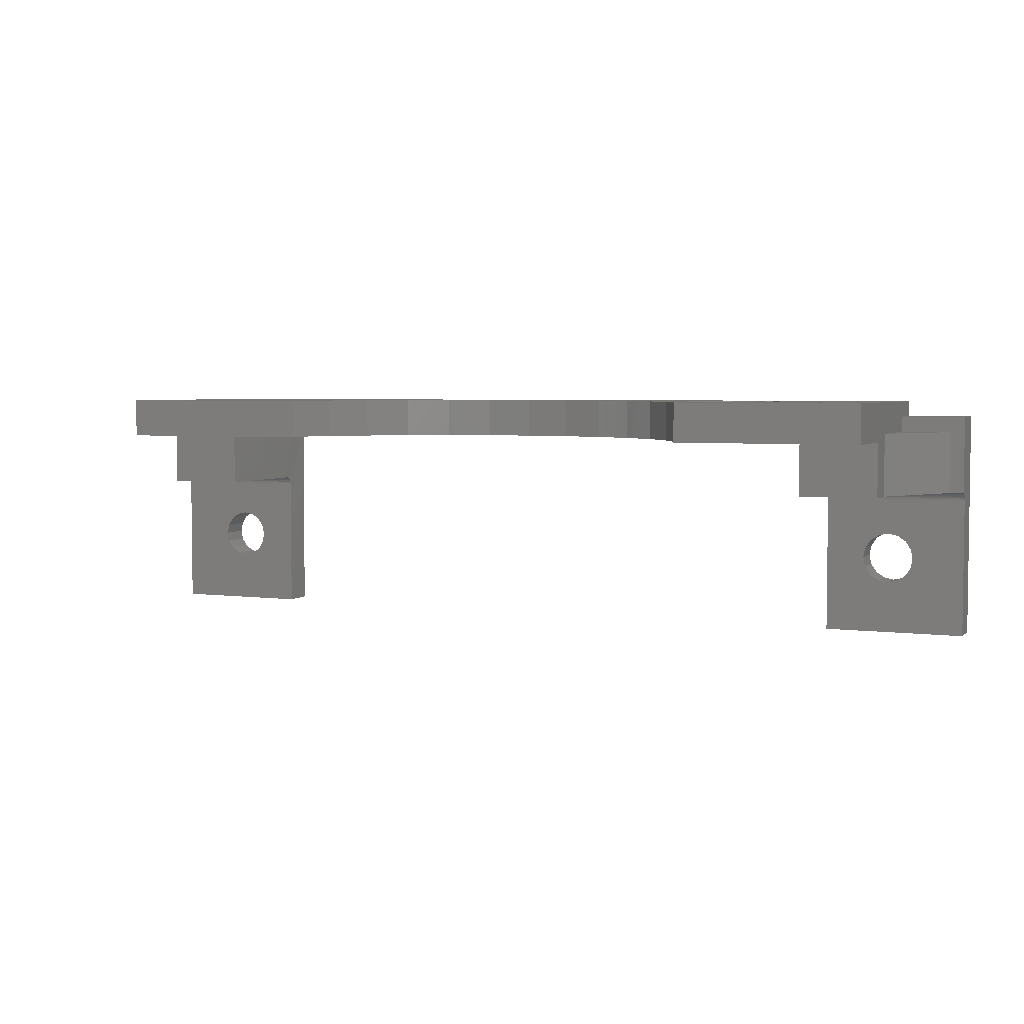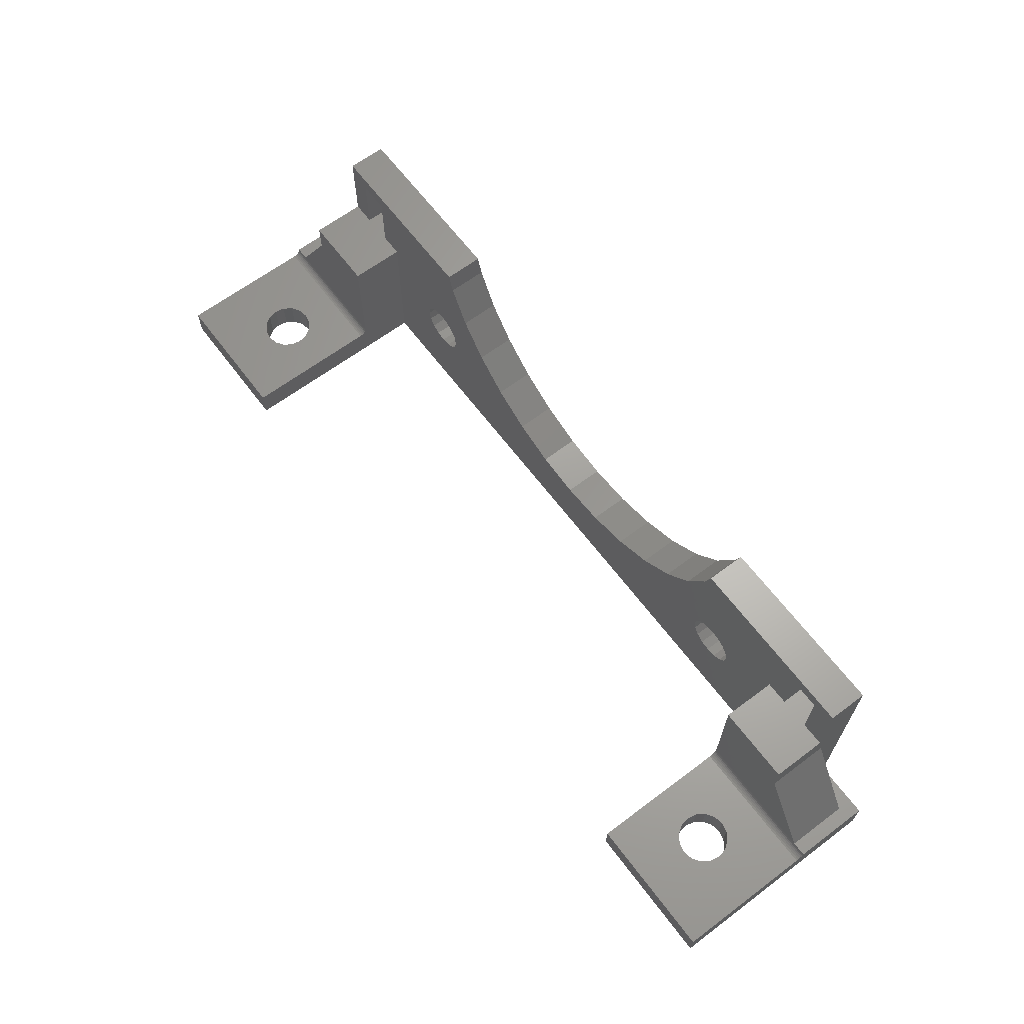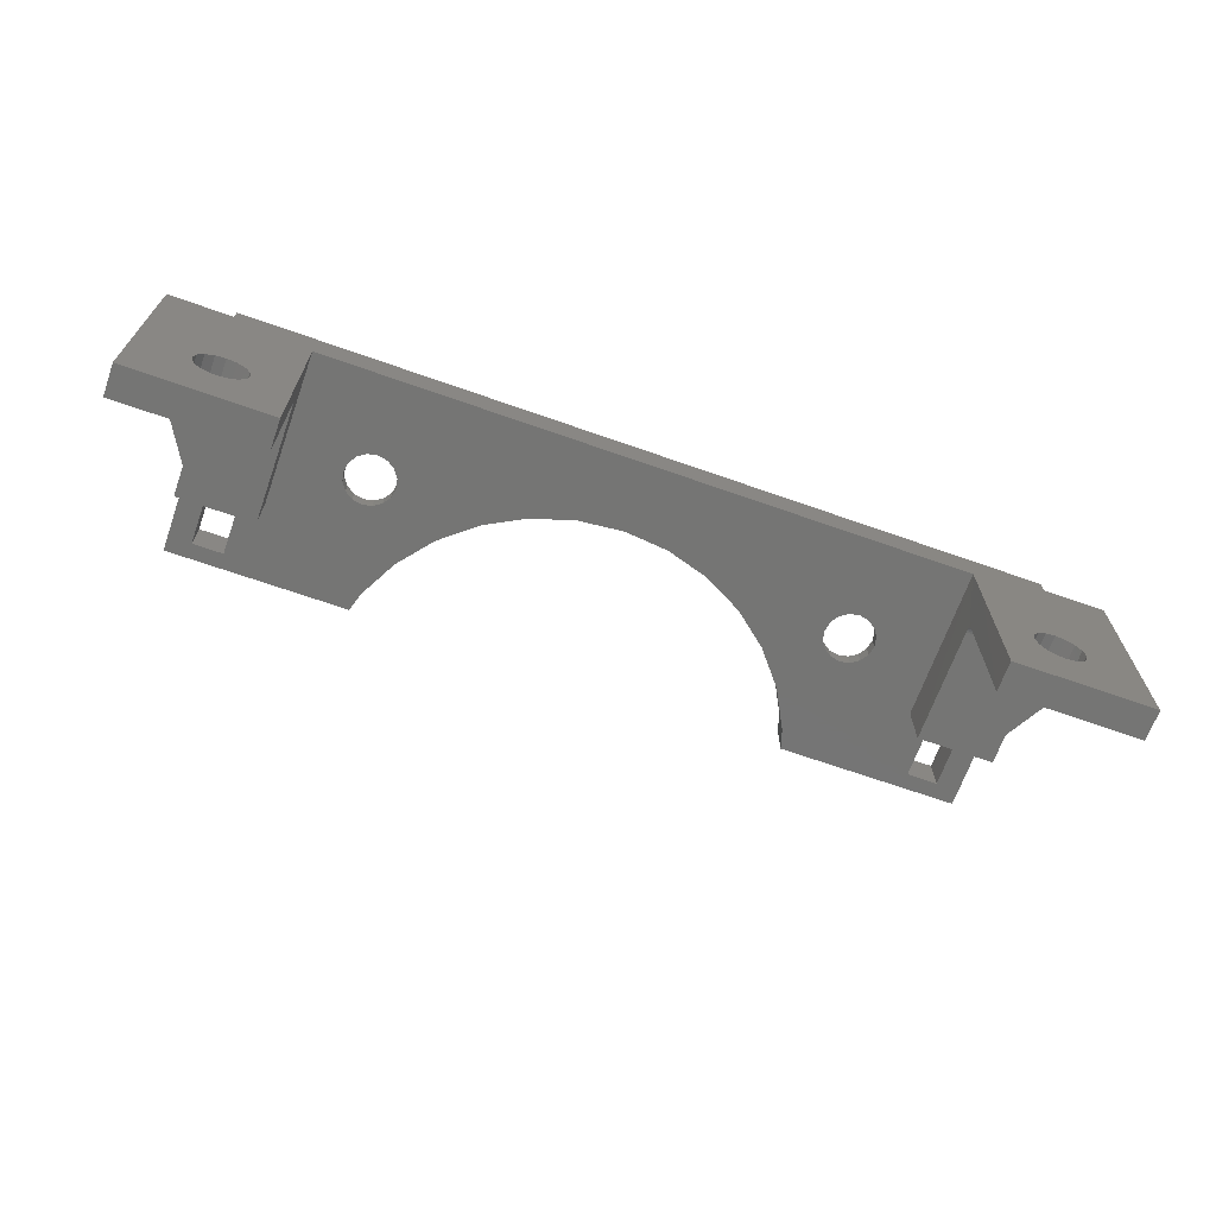
<metadata>
{"format":"stl","ext":"stl","renderer":"f3d","projection":"perspective","resolution":1024,"background":"white","views":[{"elev":4.1,"azim":23.4,"up":"+Y"},{"elev":64.9,"azim":53.0,"up":"+Z"},{"elev":-67.4,"azim":160.5,"up":"+Y"}]}
</metadata>
<code>
# stl→obj: 345 verts, 710 faces
v 931.9 -195.7 9.65
v 931.1 -197.2 9.543
v 931.1 -195.7 9.543
v 931.9 -197.2 9.65
v 931.3 -198.2 4.976
v 930.7 -197.2 5.333
v 930.7 -198.2 5.333
v 931.3 -197.2 4.976
v 930.3 -195.7 9.228
v 929.7 -197.2 8.727
v 929.7 -195.7 8.727
v 930.3 -197.2 9.228
v 897.8 -195.7 6.5
v 897.9 -197.2 7.315
v 897.8 -197.2 6.5
v 897.9 -195.7 7.315
v 901.7 -195.7 9.543
v 900.9 -197.2 9.65
v 900.9 -195.7 9.65
v 901.7 -197.2 9.543
v 933.5 -195.7 9.228
v 932.7 -197.2 9.543
v 932.7 -195.7 9.543
v 933.5 -197.2 9.228
v 942.4 -197.7 8
v 945.6 -197.7 2.5
v 942.4 -197.7 2.5
v 930.4 -197.2 5.869
v 930.3 -198.2 6.5
v 930.4 -198.2 5.869
v 930.3 -197.2 6.5
v 932.5 -198.2 4.976
v 931.9 -197.2 4.85
v 931.9 -198.2 4.85
v 932.5 -197.2 4.976
v 930.4 -198.2 7.131
v 930.4 -197.2 7.131
v 904.1 -195.7 6.5
v 904 -197.2 5.685
v 904.1 -197.2 6.5
v 904 -195.7 5.685
v 934.6 -195.7 4.925
v 934.1 -197.2 4.273
v 934.6 -197.2 4.925
v 934.1 -195.7 4.273
v 897.9 -195.7 5.685
v 897.9 -197.2 5.685
v 898.2 -197.2 8.075
v 898.2 -195.7 8.075
v 898.7 -197.2 8.727
v 898.7 -195.7 8.727
v 929.2 -195.7 8.075
v 929.2 -197.2 8.075
v 933.1 -197.2 7.667
v 932.5 -198.2 8.024
v 932.5 -197.2 8.024
v 933.1 -198.2 7.667
v 930.3 -197.2 3.772
v 929.7 -195.7 4.273
v 929.7 -197.2 4.273
v 930.3 -195.7 3.772
v 928.9 -195.7 5.685
v 928.8 -197.2 6.5
v 928.9 -197.2 5.685
v 928.8 -195.7 6.5
v 901.5 -197.2 8.024
v 900.9 -198.2 8.15
v 900.9 -197.2 8.15
v 901.5 -198.2 8.024
v 930.7 -198.2 7.667
v 930.7 -197.2 7.667
v 934.1 -195.7 8.727
v 934.1 -197.2 8.727
v 934.6 -197.2 8.075
v 934.6 -195.7 8.075
v 903.6 -197.2 4.925
v 903.6 -195.7 4.925
v 901.7 -197.2 3.457
v 900.9 -195.7 3.35
v 900.9 -197.2 3.35
v 901.7 -195.7 3.457
v 900.1 -197.2 3.457
v 899.3 -195.7 3.772
v 899.3 -197.2 3.772
v 900.1 -195.7 3.457
v 898.7 -195.7 4.273
v 898.7 -197.2 4.273
v 929.2 -197.2 4.925
v 929.2 -195.7 4.925
v 903.1 -197.2 4.273
v 903.1 -195.7 4.273
v 933.4 -198.2 7.131
v 933.4 -197.2 7.131
v 902.5 -195.7 3.772
v 902.5 -197.2 3.772
v 931.9 -198.2 8.15
v 931.9 -197.2 8.15
v 942.4 -201.7 8
v 945.6 -201.7 2.5
v 899.4 -197.2 7.131
v 899.7 -198.2 7.667
v 899.4 -198.2 7.131
v 899.7 -197.2 7.667
v 900.3 -198.2 8.024
v 900.3 -197.2 8.024
v 933.6 -198.2 6.5
v 933.6 -197.2 6.5
v 935 -195.7 5.685
v 935 -197.2 5.685
v 900.1 -197.2 9.543
v 900.1 -195.7 9.543
v 931.1 -197.2 3.457
v 931.1 -195.7 3.457
v 932.7 -197.2 3.457
v 931.9 -195.7 3.35
v 931.9 -197.2 3.35
v 932.7 -195.7 3.457
v 935 -197.2 7.315
v 935 -195.7 7.315
v 928.9 -197.2 7.315
v 928.9 -195.7 7.315
v 935.1 -197.2 6.5
v 935.1 -195.7 6.5
v 898.2 -197.2 4.925
v 898.2 -195.7 4.925
v 899.3 -197.2 6.5
v 899.3 -198.2 6.5
v 931.3 -197.2 8.024
v 931.3 -198.2 8.024
v 933.5 -197.2 3.772
v 933.5 -195.7 3.772
v 903.6 -195.7 8.075
v 904 -197.2 7.315
v 903.6 -197.2 8.075
v 904 -195.7 7.315
v 902.1 -197.2 7.667
v 902.1 -198.2 7.667
v 933.4 -197.2 5.869
v 933.1 -198.2 5.333
v 933.4 -198.2 5.869
v 933.1 -197.2 5.333
v 899.3 -195.7 9.228
v 899.3 -197.2 9.228
v 900.9 -197.2 4.85
v 900.3 -197.2 4.976
v 899.7 -197.2 5.333
v 899.4 -197.2 5.869
v 901.5 -197.2 4.976
v 902.1 -197.2 5.333
v 902.4 -197.2 5.869
v 902.6 -197.2 6.5
v 902.4 -197.2 7.131
v 903.1 -197.2 8.727
v 902.5 -197.2 9.228
v 903.1 -195.7 8.727
v 946.5 -201.7 2.5
v 942.4 -196.7 2.5
v 946.5 -196.7 2.5
v 902.5 -195.7 9.228
v 902.6 -198.2 6.5
v 902.4 -198.2 7.131
v 892.8 -205.6 2
v 893 -206.2 -1.382e-13
v 893 -206.2 2
v 892.8 -205.6 -1.382e-13
v 892.5 -205.1 2
v 891.9 -204.7 -1.382e-13
v 892.5 -205.1 -1.382e-13
v 891.9 -204.7 2
v 889.7 -206.2 -1.382e-13
v 889.8 -206.9 2
v 889.8 -206.9 -1.382e-13
v 889.7 -206.2 2
v 940.9 -195.7 14
v 940.9 -198.2 10
v 940.9 -198.2 14
v 940.9 -195.7 10
v 941.5 -207.9 2
v 942.1 -207.8 -1.382e-13
v 941.5 -207.9 -1.382e-13
v 942.1 -207.8 2
v 942.7 -207.4 -1.382e-13
v 942.7 -207.4 2
v 940.9 -207.8 2
v 940.9 -207.8 -1.382e-13
v 940.3 -207.4 2
v 940.3 -207.4 -1.382e-13
v 940 -206.9 -1.382e-13
v 940 -206.9 2
v 908.1 -198.2 7.028
v 905.8 -195.7 8.893
v 905.8 -198.2 8.893
v 908.1 -195.7 7.028
v 892.8 -206.9 -1.382e-13
v 892.8 -206.9 2
v 890.1 -207.4 2
v 890.7 -207.8 -1.382e-13
v 890.1 -207.4 -1.382e-13
v 890.7 -207.8 2
v 940.3 -205.1 -1.382e-13
v 940 -205.6 2
v 940 -205.6 -1.382e-13
v 940.3 -205.1 2
v 940.9 -204.7 2
v 940.9 -204.7 -1.382e-13
v 941.5 -204.6 2
v 941.5 -204.6 -1.382e-13
v 942.1 -204.7 2
v 942.1 -204.7 -1.382e-13
v 942.7 -205.1 2
v 942.7 -205.1 -1.382e-13
v 943 -205.6 -1.382e-13
v 943 -205.6 2
v 943.2 -206.2 -1.382e-13
v 943.2 -206.2 2
v 943 -206.9 -1.382e-13
v 943 -206.9 2
v 903.9 -195.7 11.17
v 902.6 -198.2 13.76
v 903.9 -198.2 11.17
v 902.6 -195.7 13.76
v 919.3 -198.2 4.788
v 916.4 -195.7 4.5
v 916.4 -198.2 4.5
v 919.3 -195.7 4.788
v 928.9 -195.7 11.17
v 927 -198.2 8.893
v 928.9 -198.2 11.17
v 927 -195.7 8.893
v 942.4 -198.2 15
v 930.6 -195.7 15
v 930.6 -198.2 15
v 942.4 -195.7 15
v 924.7 -195.7 7.028
v 924.7 -198.2 7.028
v 930.3 -195.7 13.76
v 930.3 -198.2 13.76
v 913.5 -195.7 4.788
v 913.5 -198.2 4.788
v 902.2 -198.2 15
v 890.4 -195.7 15
v 890.4 -198.2 15
v 902.2 -195.7 15
v 910.7 -198.2 5.642
v 910.7 -195.7 5.642
v 895.4 -201.7 10
v 890.4 -198.2 10
v 890.4 -201.7 10
v 891.9 -198.2 10
v 891.9 -195.7 10
v 893.9 -198.2 10
v 895.4 -198.2 10
v 893.9 -195.7 10
v 922.2 -198.2 5.642
v 922.2 -195.7 5.642
v 891.9 -207.8 2
v 892.5 -207.4 -1.382e-13
v 891.9 -207.8 -1.382e-13
v 892.5 -207.4 2
v 891.3 -207.9 2
v 891.3 -207.9 -1.382e-13
v 939.9 -206.2 2
v 939.9 -206.2 -1.382e-13
v 890.4 -197.7 8
v 890.4 -197.7 2.5
v 887.2 -197.7 2.5
v 887.2 -201.7 2.5
v 890.4 -201.7 8
v 891.3 -204.6 2
v 890.7 -204.7 -1.382e-13
v 891.3 -204.6 -1.382e-13
v 890.7 -204.7 2
v 890.4 -196.7 2.5
v 890.4 -196.7 -1.382e-13
v 890.4 -195.7 -1.382e-13
v 886.3 -201.7 2.5
v 886.3 -201.7 2
v 886.3 -201.7 2.371
v 886.3 -196.7 2.5
v 886.3 -202.2 2
v 886.3 -211.2 -1.382e-13
v 886.3 -211.2 2
v 886.3 -196.7 -1.382e-13
v 886.3 -202.1 2.017
v 895.4 -211.2 2
v 895.4 -211.2 -1.382e-13
v 946.5 -211.2 2
v 937.4 -211.2 -1.382e-13
v 946.5 -211.2 -1.382e-13
v 937.4 -211.2 2
v 946.5 -196.7 -1.382e-13
v 942.4 -196.7 -1.382e-13
v 946.5 -202.2 2
v 946.5 -202.1 2.017
v 946.5 -201.7 2
v 946.5 -201.7 2.371
v 890.1 -205.1 -1.382e-13
v 890.1 -205.1 2
v 942.4 -195.7 -1.382e-13
v 942.4 -201.7 10
v 942.4 -198.2 10
v 891.9 -195.7 14
v 893.9 -195.7 14
v 938.9 -195.7 10
v 938.9 -195.7 14
v 889.8 -205.6 -1.382e-13
v 889.8 -205.6 2
v 902.1 -198.2 5.333
v 902.4 -198.2 5.869
v 901.5 -198.2 4.976
v 937.4 -198.2 10
v 937.4 -201.7 10
v 938.9 -198.2 10
v 938.9 -198.2 14
v 893.9 -198.2 14
v 891.9 -198.2 14
v 899.4 -198.2 5.869
v 899.7 -198.2 5.333
v 900.3 -198.2 4.976
v 900.9 -198.2 4.85
v 937.4 -198.2 -1.382e-13
v 895.4 -198.2 -1.382e-13
v 937.4 -201.7 2.5
v 937.4 -201.7 2
v 937.4 -202.2 2
v 937.4 -202.1 2.017
v 937.4 -201.7 2.371
v 895.4 -201.7 -1.382e-13
v 895.4 -202.2 2
v 895.4 -201.7 2.5
v 895.4 -202.1 2.017
v 886.3 -202 2.067
v 895.4 -202 2.067
v 895.4 -201.7 2.371
v 886.3 -201.9 2.146
v 895.4 -201.9 2.146
v 895.4 -201.8 2.25
v 886.3 -201.8 2.25
v 895.4 -201.7 2
v 937.4 -201.8 2.25
v 946.5 -201.8 2.25
v 937.4 -201.9 2.146
v 946.5 -201.9 2.146
v 946.5 -202 2.067
v 937.4 -202 2.067
f 1 2 3
f 2 1 4
f 5 6 7
f 6 5 8
f 9 10 11
f 10 9 12
f 13 14 15
f 14 13 16
f 17 18 19
f 18 17 20
f 21 22 23
f 22 21 24
f 25 26 27
f 28 29 30
f 29 28 31
f 32 33 34
f 33 32 35
f 3 12 9
f 12 3 2
f 31 36 29
f 36 31 37
f 38 39 40
f 39 38 41
f 42 43 44
f 43 42 45
f 46 15 47
f 15 46 13
f 16 48 14
f 48 16 49
f 49 50 48
f 50 49 51
f 52 10 53
f 10 52 11
f 54 55 56
f 55 54 57
f 58 59 60
f 59 58 61
f 62 63 64
f 63 62 65
f 66 67 68
f 67 66 69
f 37 70 36
f 70 37 71
f 72 24 21
f 24 72 73
f 72 74 73
f 74 72 75
f 41 76 39
f 76 41 77
f 78 79 80
f 79 78 81
f 82 83 84
f 83 82 85
f 84 86 87
f 86 84 83
f 80 85 82
f 85 80 79
f 59 88 60
f 88 59 89
f 77 90 76
f 90 77 91
f 54 92 57
f 92 54 93
f 90 94 95
f 94 90 91
f 56 96 97
f 96 56 55
f 26 98 99
f 98 26 25
f 100 101 102
f 101 100 103
f 68 104 105
f 104 68 67
f 93 106 92
f 106 93 107
f 108 44 109
f 44 108 42
f 19 110 111
f 110 19 18
f 95 81 78
f 81 95 94
f 112 61 58
f 61 112 113
f 114 115 116
f 115 114 117
f 75 118 74
f 118 75 119
f 65 120 63
f 120 65 121
f 119 122 118
f 122 119 123
f 121 53 120
f 53 121 52
f 86 124 87
f 124 86 125
f 116 113 112
f 113 116 115
f 125 47 124
f 47 125 46
f 126 102 127
f 102 126 100
f 128 70 71
f 70 128 129
f 97 129 128
f 129 97 96
f 130 117 114
f 117 130 131
f 132 133 134
f 133 132 135
f 43 131 130
f 131 43 45
f 136 69 66
f 69 136 137
f 89 64 88
f 64 89 62
f 6 30 7
f 30 6 28
f 138 139 140
f 139 138 141
f 135 40 133
f 40 135 38
f 142 50 51
f 50 142 143
f 82 78 80
f 78 82 84
f 78 84 95
f 95 84 87
f 95 87 90
f 90 87 124
f 90 124 144
f 144 124 145
f 145 124 47
f 145 47 146
f 146 47 147
f 147 47 15
f 147 15 126
f 126 15 14
f 126 14 100
f 100 14 103
f 103 14 48
f 103 48 105
f 105 48 68
f 68 48 50
f 144 76 90
f 76 144 148
f 76 148 39
f 39 148 149
f 39 149 150
f 39 150 40
f 40 150 151
f 40 151 152
f 40 152 133
f 133 152 136
f 133 136 134
f 134 136 66
f 134 66 68
f 134 68 153
f 153 68 50
f 153 50 143
f 153 143 154
f 154 143 110
f 154 110 20
f 20 110 18
f 139 35 32
f 35 139 141
f 111 143 142
f 143 111 110
f 155 134 153
f 134 155 132
f 105 101 103
f 101 105 104
f 107 140 106
f 140 107 138
f 23 4 1
f 4 23 22
f 156 26 99
f 26 157 27
f 157 26 158
f 158 26 156
f 159 20 17
f 20 159 154
f 155 154 159
f 154 155 153
f 34 8 5
f 8 34 33
f 112 114 116
f 114 112 58
f 114 58 130
f 130 58 60
f 130 60 43
f 43 60 88
f 43 88 33
f 33 88 8
f 8 88 64
f 8 64 6
f 6 64 28
f 28 64 63
f 28 63 31
f 31 63 120
f 31 120 37
f 37 120 71
f 71 120 53
f 71 53 128
f 128 53 97
f 97 53 10
f 33 44 43
f 44 33 35
f 44 35 109
f 109 35 141
f 109 141 138
f 109 138 122
f 122 138 107
f 122 107 93
f 122 93 118
f 118 93 54
f 118 54 74
f 74 54 56
f 74 56 97
f 74 97 73
f 73 97 10
f 73 10 12
f 73 12 24
f 24 12 2
f 24 2 22
f 22 2 4
f 123 109 122
f 109 123 108
f 152 160 161
f 160 152 151
f 162 163 164
f 163 162 165
f 166 167 168
f 167 166 169
f 170 171 172
f 171 170 173
f 174 175 176
f 175 174 177
f 178 179 180
f 179 178 181
f 181 182 179
f 182 181 183
f 184 180 185
f 180 184 178
f 186 185 187
f 185 186 184
f 188 186 187
f 186 188 189
f 190 191 192
f 191 190 193
f 166 165 162
f 165 166 168
f 164 194 195
f 194 164 163
f 196 197 198
f 197 196 199
f 172 196 198
f 196 172 171
f 200 201 202
f 201 200 203
f 204 200 205
f 200 204 203
f 206 205 207
f 205 206 204
f 208 207 209
f 207 208 206
f 210 209 211
f 209 210 208
f 210 212 213
f 212 210 211
f 213 214 215
f 214 213 212
f 215 216 217
f 216 215 214
f 218 219 220
f 219 218 221
f 222 223 224
f 223 222 225
f 226 227 228
f 227 226 229
f 230 231 232
f 231 230 233
f 227 234 235
f 234 227 229
f 236 228 237
f 228 236 226
f 231 237 232
f 237 231 236
f 224 238 239
f 238 224 223
f 240 241 242
f 241 240 243
f 244 193 190
f 193 244 245
f 246 247 248
f 247 246 249
f 249 246 250
f 250 246 251
f 251 246 252
f 253 250 251
f 191 220 192
f 220 191 218
f 221 240 219
f 240 221 243
f 254 225 222
f 225 254 255
f 235 255 254
f 255 235 234
f 256 257 258
f 257 256 259
f 260 258 261
f 258 260 256
f 199 261 197
f 261 199 260
f 202 262 263
f 262 202 201
f 263 189 188
f 189 263 262
f 217 182 183
f 182 217 216
f 264 265 266
f 264 267 268
f 267 264 266
f 239 245 244
f 245 239 238
f 269 270 271
f 270 269 272
f 241 247 242
f 247 241 264
f 264 241 265
f 265 241 273
f 273 241 274
f 274 241 275
f 247 268 248
f 268 247 264
f 276 277 278
f 277 276 279
f 280 281 282
f 281 280 283
f 283 280 284
f 283 284 277
f 283 277 279
f 285 281 286
f 281 285 282
f 287 288 289
f 288 287 290
f 157 291 292
f 291 157 158
f 291 287 289
f 287 291 293
f 293 291 294
f 294 291 295
f 295 291 156
f 156 291 158
f 156 296 295
f 272 297 270
f 297 272 298
f 157 25 27
f 299 157 292
f 25 300 98
f 300 25 301
f 301 25 230
f 230 25 233
f 233 25 157
f 233 157 299
f 275 79 299
f 79 275 85
f 85 275 83
f 83 275 86
f 86 275 250
f 250 275 241
f 86 250 125
f 125 250 46
f 46 250 13
f 13 250 16
f 16 250 49
f 49 250 51
f 51 250 142
f 142 250 111
f 111 250 19
f 250 241 302
f 302 241 303
f 81 115 79
f 115 81 113
f 113 81 94
f 113 94 61
f 61 94 91
f 61 91 59
f 59 91 223
f 223 91 77
f 223 77 238
f 238 77 245
f 245 77 41
f 245 41 193
f 193 41 38
f 193 38 135
f 193 135 191
f 191 135 132
f 191 132 155
f 191 155 159
f 191 159 218
f 218 159 17
f 218 17 19
f 218 19 253
f 253 19 250
f 218 253 303
f 218 303 221
f 221 303 243
f 243 303 241
f 223 89 59
f 89 223 225
f 89 225 255
f 89 255 62
f 62 255 234
f 62 234 65
f 65 234 121
f 121 234 229
f 121 229 52
f 52 229 11
f 11 229 9
f 9 229 226
f 9 226 3
f 3 226 1
f 1 226 304
f 304 226 305
f 305 226 236
f 305 236 231
f 305 231 174
f 299 177 233
f 177 299 45
f 45 299 131
f 131 299 117
f 117 299 115
f 115 299 79
f 177 45 42
f 177 42 108
f 177 108 123
f 177 123 119
f 177 119 75
f 177 75 72
f 177 72 21
f 177 21 23
f 177 23 1
f 177 1 304
f 233 177 174
f 233 174 231
f 306 173 170
f 173 306 307
f 136 161 137
f 161 136 152
f 150 308 309
f 308 150 149
f 308 148 310
f 148 308 149
f 151 309 160
f 309 151 150
f 169 271 167
f 271 169 269
f 300 311 312
f 311 300 313
f 313 300 304
f 304 300 175
f 175 300 301
f 177 304 175
f 174 314 305
f 314 174 176
f 304 314 313
f 314 304 305
f 303 251 315
f 251 303 253
f 303 316 302
f 316 303 315
f 250 316 249
f 316 250 302
f 146 317 318
f 317 146 147
f 147 127 317
f 127 147 126
f 319 146 318
f 146 319 145
f 320 145 319
f 145 320 144
f 310 144 320
f 144 310 148
f 297 307 306
f 307 297 298
f 230 175 301
f 175 230 176
f 176 230 314
f 314 311 313
f 311 314 228
f 228 314 237
f 237 314 232
f 232 314 230
f 321 34 322
f 34 321 32
f 32 321 139
f 139 321 311
f 322 34 224
f 224 34 222
f 139 311 140
f 140 311 106
f 106 311 92
f 92 311 57
f 57 311 55
f 55 311 96
f 96 311 227
f 227 311 228
f 34 254 222
f 254 34 5
f 254 5 7
f 254 7 30
f 254 30 235
f 235 30 29
f 235 29 36
f 235 36 227
f 227 36 70
f 227 70 129
f 227 129 96
f 244 320 239
f 320 244 310
f 310 244 308
f 308 244 309
f 309 244 190
f 309 190 160
f 160 190 161
f 161 190 192
f 161 192 137
f 137 192 69
f 69 192 67
f 322 318 252
f 318 322 319
f 319 322 320
f 320 322 224
f 320 224 239
f 252 318 317
f 252 317 127
f 252 127 102
f 252 102 101
f 252 101 104
f 252 104 67
f 252 67 192
f 252 192 220
f 252 220 251
f 251 220 315
f 315 220 219
f 315 219 240
f 315 240 316
f 316 247 249
f 247 316 242
f 242 316 240
f 279 274 283
f 274 279 273
f 195 257 259
f 257 195 194
f 311 323 312
f 323 311 324
f 325 288 290
f 288 325 321
f 321 325 326
f 321 326 324
f 321 324 311
f 324 327 323
f 299 274 275
f 274 299 322
f 274 322 270
f 270 322 271
f 271 322 167
f 167 322 168
f 168 322 165
f 165 322 163
f 163 322 286
f 322 299 321
f 321 299 288
f 288 299 202
f 288 202 263
f 202 299 200
f 200 299 205
f 205 299 207
f 207 299 209
f 209 299 292
f 209 292 211
f 211 292 291
f 211 291 212
f 212 291 214
f 288 185 289
f 185 288 187
f 187 288 188
f 188 288 263
f 289 185 180
f 289 180 179
f 289 179 182
f 289 182 216
f 289 216 214
f 289 214 291
f 281 198 286
f 198 281 172
f 172 281 170
f 286 198 197
f 286 197 261
f 286 261 258
f 286 258 257
f 286 257 194
f 286 194 163
f 274 281 283
f 281 274 170
f 170 274 306
f 306 274 297
f 297 274 270
f 328 286 322
f 267 279 276
f 279 267 266
f 279 266 273
f 273 266 265
f 282 196 280
f 196 282 285
f 280 196 171
f 280 171 173
f 196 285 199
f 199 285 260
f 260 285 256
f 256 285 259
f 259 285 195
f 195 285 164
f 280 272 329
f 272 280 298
f 298 280 307
f 307 280 173
f 329 272 269
f 329 269 169
f 329 169 166
f 329 166 162
f 329 162 164
f 329 164 285
f 99 312 323
f 312 99 98
f 312 98 300
f 246 267 330
f 267 246 268
f 268 246 248
f 331 332 284
f 332 331 333
f 330 278 334
f 278 330 276
f 276 330 267
f 329 284 280
f 284 329 331
f 333 335 332
f 335 333 336
f 337 335 336
f 335 337 338
f 334 338 337
f 338 334 278
f 339 333 331
f 333 339 336
f 336 339 337
f 337 339 334
f 290 189 325
f 189 290 186
f 186 290 184
f 184 290 287
f 325 189 262
f 184 287 178
f 178 287 181
f 181 287 183
f 183 287 217
f 217 287 215
f 325 204 293
f 204 325 203
f 203 325 201
f 201 325 262
f 293 204 206
f 293 206 208
f 293 208 210
f 293 210 213
f 293 213 215
f 293 215 287
f 296 340 341
f 340 296 327
f 341 342 343
f 342 341 340
f 344 342 345
f 342 344 343
f 293 326 325
f 326 293 294
f 294 345 326
f 345 294 344
f 156 327 296
f 327 156 323
f 323 156 99
f 345 324 326
f 324 345 342
f 324 342 340
f 324 340 327
f 295 344 294
f 344 295 343
f 343 295 341
f 341 295 296
f 332 277 284
f 277 332 335
f 277 335 338
f 277 338 278
f 328 285 286
f 328 329 285
f 328 331 329
f 339 331 328
f 322 339 328
f 339 330 334
f 330 339 322
f 330 322 246
f 252 246 322

</code>
